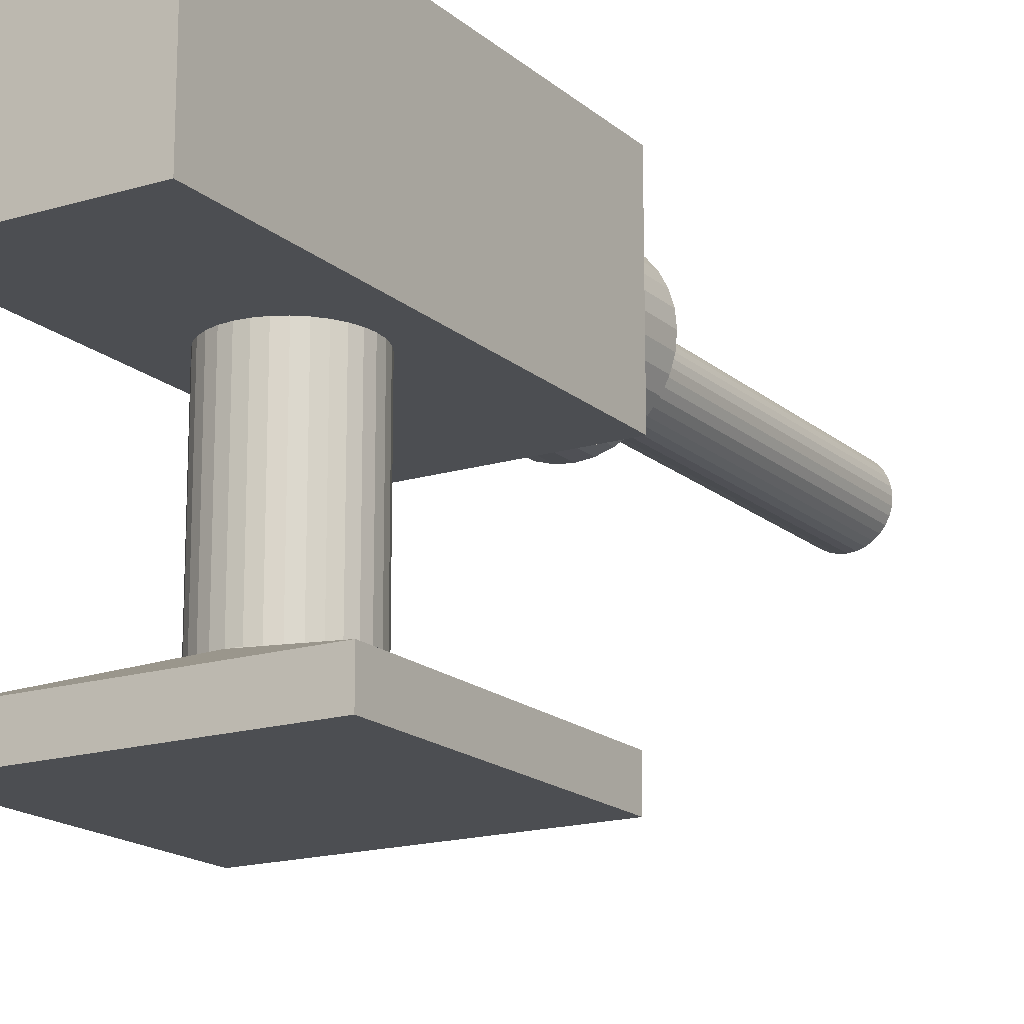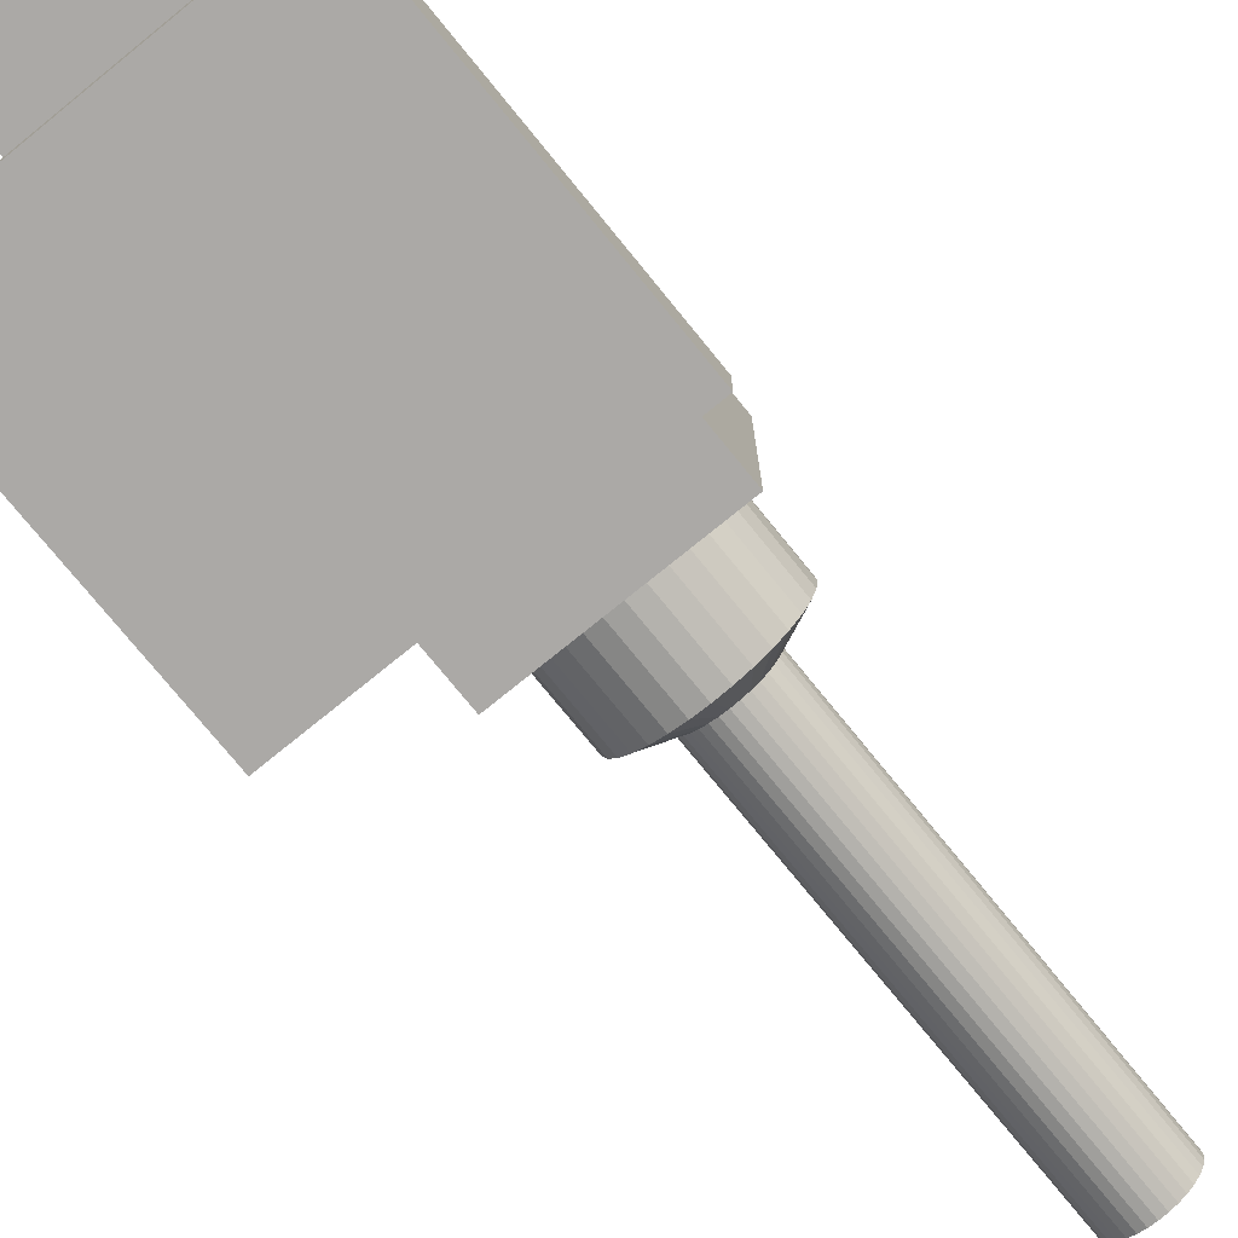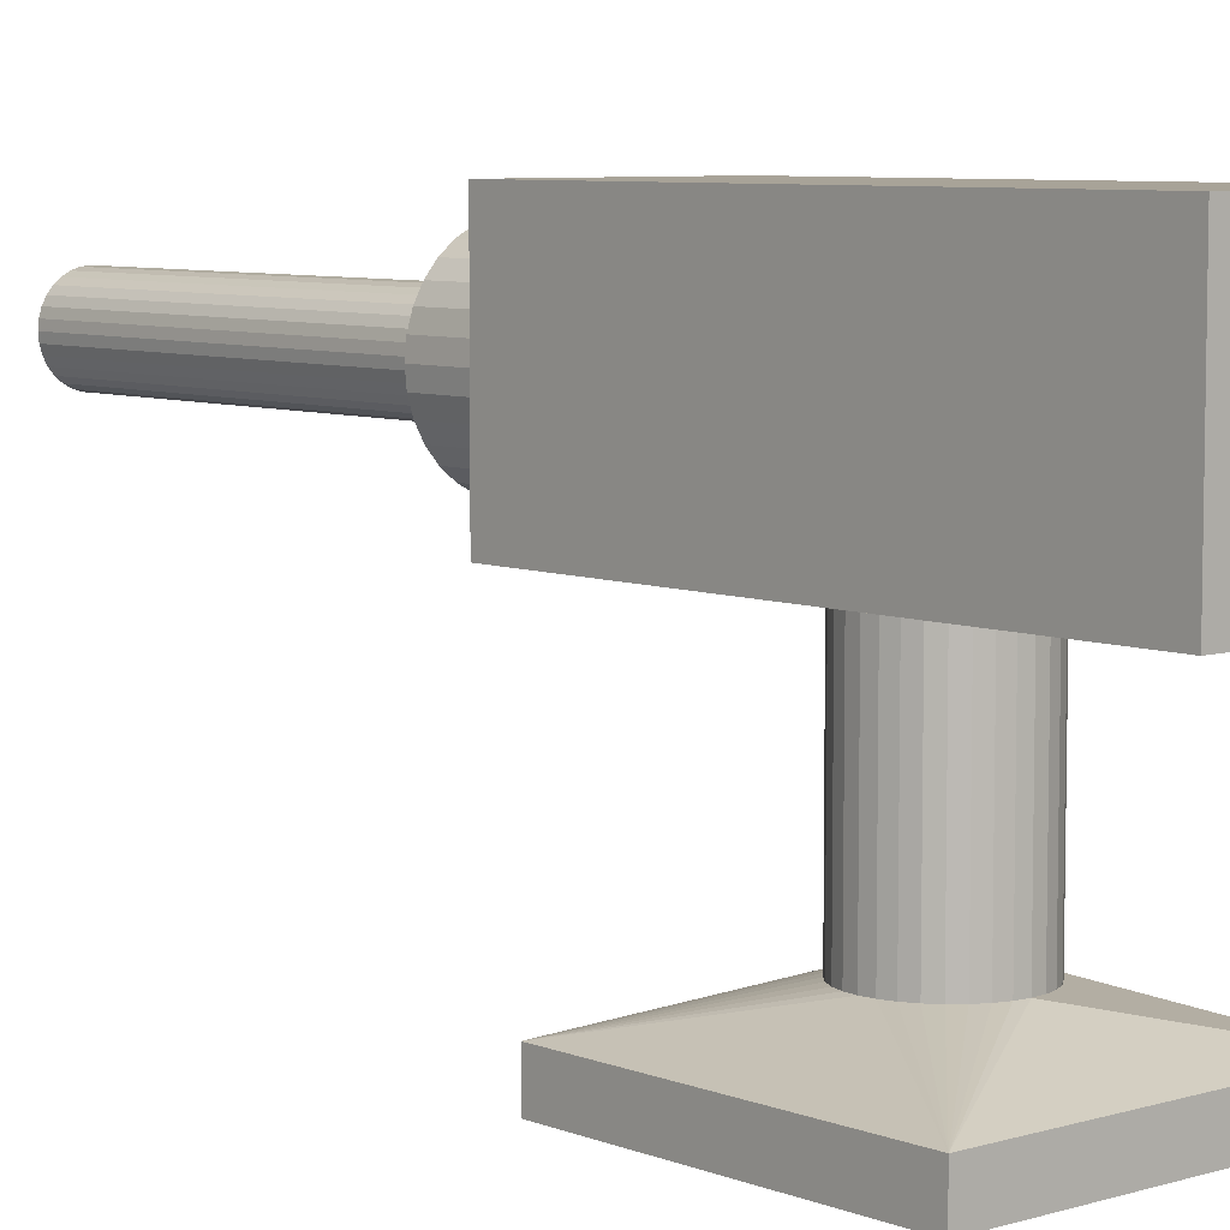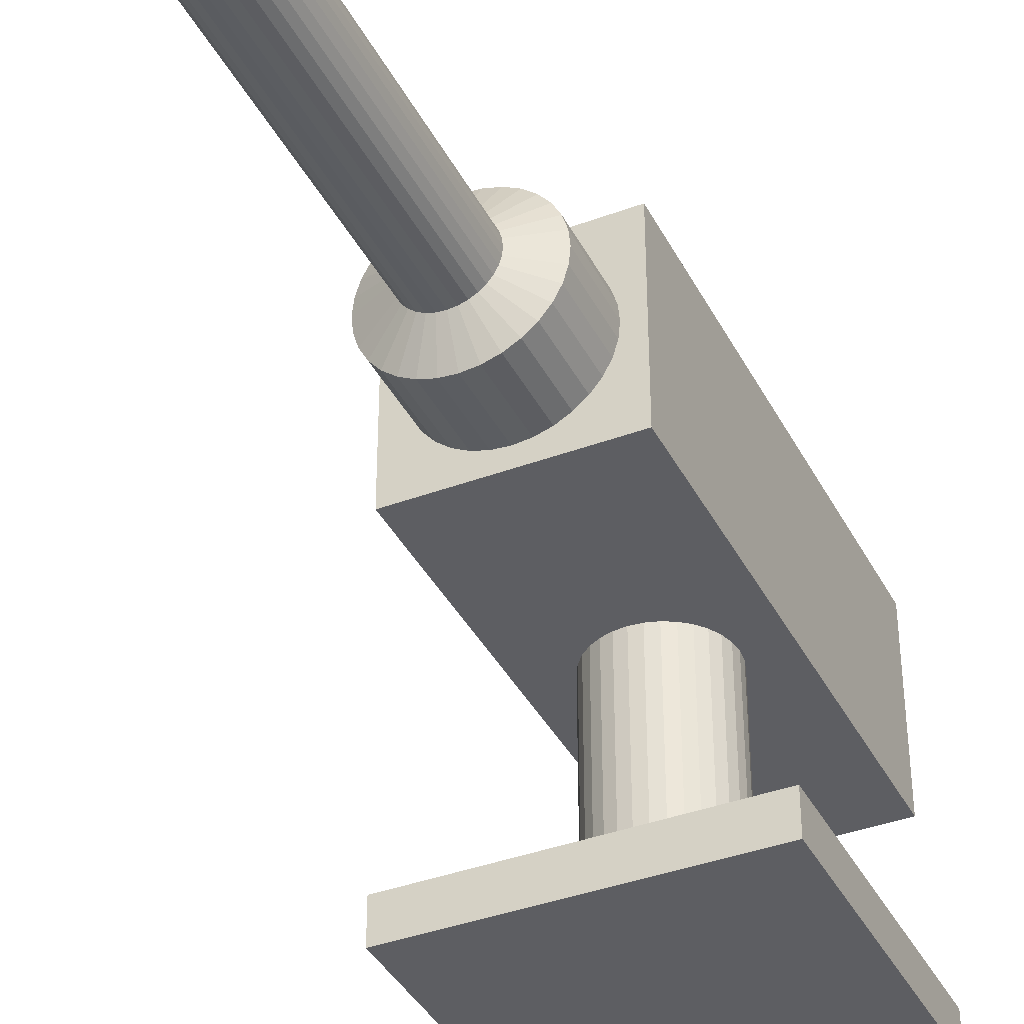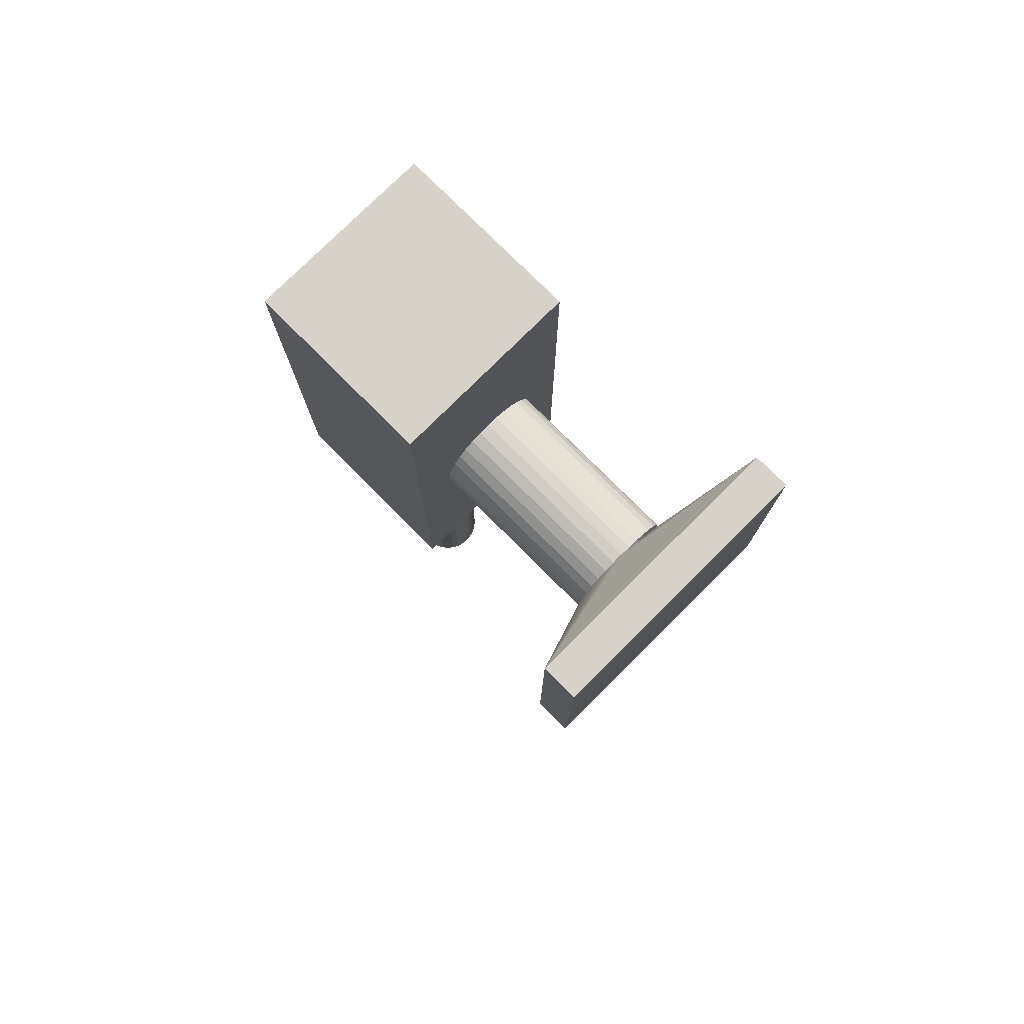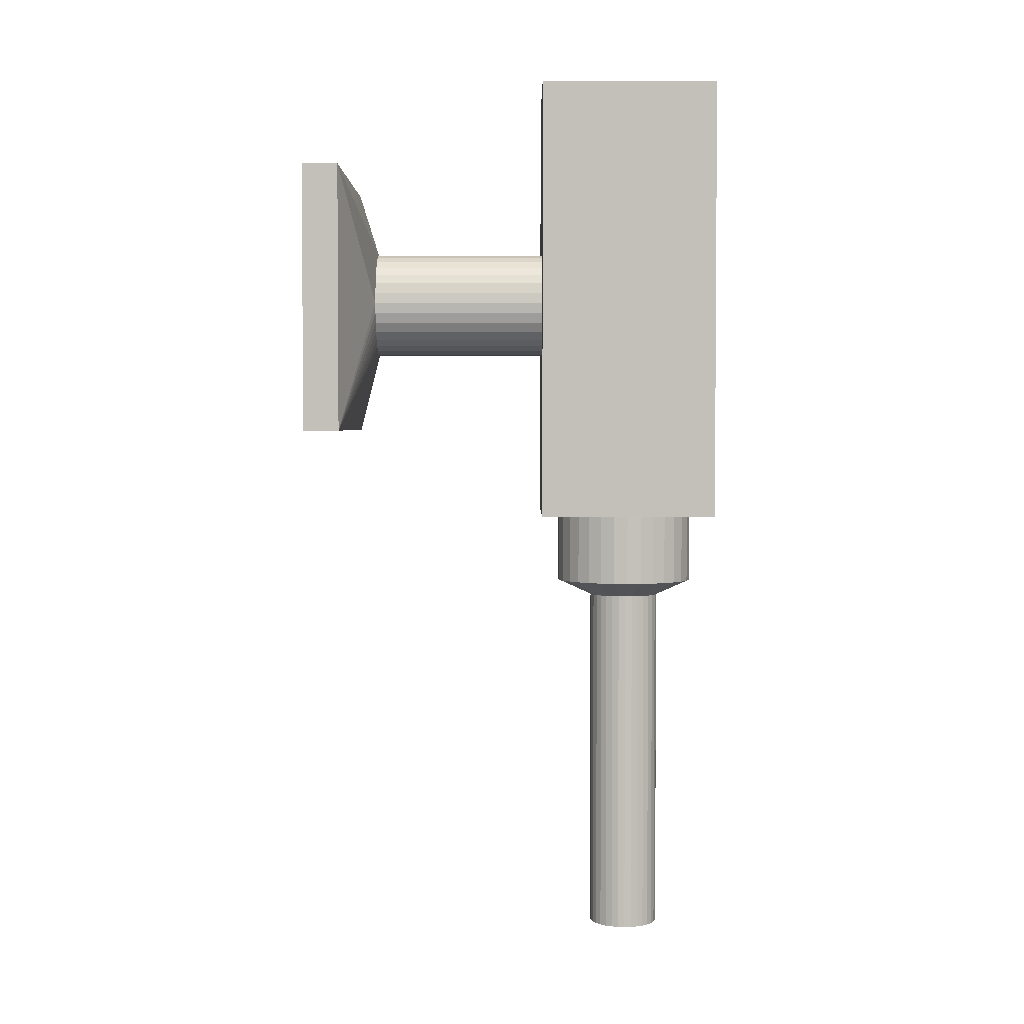
<metadata>
{"format":"obj","ext":"obj","renderer":"f3d","projection":"perspective","resolution":1024,"background":"white","views":[{"elev":-16.9,"azim":31.5,"up":"+Y"},{"elev":-75.5,"azim":39.1,"up":"+Y"},{"elev":6.9,"azim":-41.2,"up":"+Y"},{"elev":-38.7,"azim":-154.9,"up":"+Y"},{"elev":77.5,"azim":-44.9,"up":"+Z"},{"elev":2.7,"azim":90.2,"up":"+Z"}]}
</metadata>
<code>
o Cube_Cube.005
v -0.5 1.256 1.25
v -0.5 2.256 1.25
v -0.5 1.256 -1.25
v -0.5 2.256 -1.25
v 0.5 1.256 1.25
v 0.5 2.256 1.25
v 0.5 1.256 -1.25
v 0.5 2.256 -1.25
v 0 1.956 -3.742
v 0 1.956 -1.742
v 0.03902 1.952 -3.742
v 0.03902 1.952 -1.742
v 0.07654 1.941 -3.742
v 0.07654 1.941 -1.742
v 0.1111 1.922 -3.742
v 0.1111 1.922 -1.742
v 0.1414 1.897 -3.742
v 0.1414 1.897 -1.742
v 0.1663 1.867 -3.742
v 0.1663 1.867 -1.742
v 0.1848 1.832 -3.742
v 0.1848 1.832 -1.742
v 0.1962 1.795 -3.742
v 0.1962 1.795 -1.742
v 0.2 1.756 -3.742
v 0.2 1.756 -1.742
v 0.1962 1.717 -3.742
v 0.1962 1.717 -1.742
v 0.1848 1.679 -3.742
v 0.1848 1.679 -1.742
v 0.1663 1.645 -3.742
v 0.1663 1.645 -1.742
v 0.1414 1.614 -3.742
v 0.1414 1.614 -1.742
v 0.1111 1.59 -3.742
v 0.1111 1.59 -1.742
v 0.07654 1.571 -3.742
v 0.07654 1.571 -1.742
v 0.03902 1.56 -3.742
v 0.03902 1.56 -1.742
v -0 1.556 -3.742
v -0 1.556 -1.742
v -0.03902 1.56 -3.742
v -0.03902 1.56 -1.742
v -0.07654 1.571 -3.742
v -0.07654 1.571 -1.742
v -0.1111 1.59 -3.742
v -0.1111 1.59 -1.742
v -0.1414 1.614 -3.742
v -0.1414 1.614 -1.742
v -0.1663 1.645 -3.742
v -0.1663 1.645 -1.742
v -0.1848 1.679 -3.742
v -0.1848 1.679 -1.742
v -0.1962 1.717 -3.742
v -0.1962 1.717 -1.742
v -0.2 1.756 -3.742
v -0.2 1.756 -1.742
v -0.1962 1.795 -3.742
v -0.1962 1.795 -1.742
v -0.1848 1.832 -3.742
v -0.1848 1.832 -1.742
v -0.1663 1.867 -3.742
v -0.1663 1.867 -1.742
v -0.1414 1.897 -3.742
v -0.1414 1.897 -1.742
v -0.1111 1.922 -3.742
v -0.1111 1.922 -1.742
v -0.07654 1.941 -3.742
v -0.07654 1.941 -1.742
v -0.03902 1.952 -3.742
v -0.03902 1.952 -1.742
v 0 2.156 -1.65
v 0 2.156 -1.25
v 0.07804 2.148 -1.65
v 0.07804 2.148 -1.25
v 0.1531 2.125 -1.65
v 0.1531 2.125 -1.25
v 0.2222 2.088 -1.65
v 0.2222 2.088 -1.25
v 0.2828 2.039 -1.65
v 0.2828 2.039 -1.25
v 0.3326 1.978 -1.65
v 0.3326 1.978 -1.25
v 0.3696 1.909 -1.65
v 0.3696 1.909 -1.25
v 0.3923 1.834 -1.65
v 0.3923 1.834 -1.25
v 0.4 1.756 -1.65
v 0.4 1.756 -1.25
v 0.3923 1.678 -1.65
v 0.3923 1.678 -1.25
v 0.3696 1.603 -1.65
v 0.3696 1.603 -1.25
v 0.3326 1.534 -1.65
v 0.3326 1.534 -1.25
v 0.2828 1.473 -1.65
v 0.2828 1.473 -1.25
v 0.2222 1.423 -1.65
v 0.2222 1.423 -1.25
v 0.1531 1.386 -1.65
v 0.1531 1.386 -1.25
v 0.07804 1.363 -1.65
v 0.07804 1.363 -1.25
v -0 1.356 -1.65
v -0 1.356 -1.25
v -0.07804 1.363 -1.65
v -0.07804 1.363 -1.25
v -0.1531 1.386 -1.65
v -0.1531 1.386 -1.25
v -0.2222 1.423 -1.65
v -0.2222 1.423 -1.25
v -0.2828 1.473 -1.65
v -0.2828 1.473 -1.25
v -0.3326 1.534 -1.65
v -0.3326 1.534 -1.25
v -0.3696 1.603 -1.65
v -0.3696 1.603 -1.25
v -0.3923 1.678 -1.65
v -0.3923 1.678 -1.25
v -0.4 1.756 -1.65
v -0.4 1.756 -1.25
v -0.3923 1.834 -1.65
v -0.3923 1.834 -1.25
v -0.3696 1.909 -1.65
v -0.3696 1.909 -1.25
v -0.3326 1.978 -1.65
v -0.3326 1.978 -1.25
v -0.2828 2.039 -1.65
v -0.2828 2.039 -1.25
v -0.2222 2.088 -1.65
v -0.2222 2.088 -1.25
v -0.1531 2.125 -1.65
v -0.1531 2.125 -1.25
v -0.07804 2.148 -1.65
v -0.07804 2.148 -1.25
f 2 3 1
f 8 5 7
f 6 1 5
f 7 1 3
f 4 6 8
f 10 11 9
f 12 13 11
f 14 15 13
f 16 17 15
f 18 19 17
f 20 21 19
f 22 23 21
f 24 25 23
f 26 27 25
f 28 29 27
f 30 31 29
f 32 33 31
f 34 35 33
f 36 37 35
f 38 39 37
f 40 41 39
f 42 43 41
f 44 45 43
f 46 47 45
f 48 49 47
f 50 51 49
f 52 53 51
f 54 55 53
f 56 57 55
f 58 59 57
f 60 61 59
f 62 63 61
f 64 65 63
f 66 67 65
f 68 69 67
f 70 71 69
f 72 9 71
f 39 63 71
f 74 75 73
f 76 77 75
f 78 79 77
f 80 81 79
f 82 83 81
f 83 86 85
f 86 87 85
f 88 89 87
f 90 91 89
f 92 93 91
f 93 96 95
f 96 97 95
f 98 99 97
f 100 101 99
f 102 103 101
f 104 105 103
f 106 107 105
f 108 109 107
f 110 111 109
f 112 113 111
f 114 115 113
f 116 117 115
f 118 119 117
f 120 121 119
f 122 123 121
f 124 125 123
f 126 127 125
f 128 129 127
f 130 131 129
f 132 133 131
f 134 135 133
f 136 73 135
f 110 94 126
f 4 7 3
f 117 52 115
f 133 68 131
f 85 20 83
f 101 36 99
f 2 4 3
f 8 6 5
f 6 2 1
f 7 5 1
f 4 2 6
f 10 12 11
f 12 14 13
f 14 16 15
f 16 18 17
f 18 20 19
f 20 22 21
f 22 24 23
f 24 26 25
f 26 28 27
f 28 30 29
f 30 32 31
f 32 34 33
f 34 36 35
f 36 38 37
f 38 40 39
f 40 42 41
f 42 44 43
f 44 46 45
f 46 48 47
f 48 50 49
f 50 52 51
f 52 54 53
f 54 56 55
f 56 58 57
f 58 60 59
f 60 62 61
f 62 64 63
f 64 66 65
f 66 68 67
f 68 70 69
f 70 72 71
f 72 10 9
f 71 9 15
f 11 13 15
f 15 17 19
f 19 21 23
f 23 25 27
f 27 29 31
f 31 33 35
f 35 37 31
f 39 41 43
f 43 45 47
f 47 49 55
f 51 53 55
f 55 57 59
f 59 61 55
f 63 65 67
f 67 69 63
f 9 11 15
f 15 19 23
f 23 27 39
f 31 37 39
f 39 43 55
f 49 51 55
f 55 61 63
f 63 69 71
f 71 15 39
f 27 31 39
f 43 47 55
f 55 63 39
f 15 23 39
f 74 76 75
f 76 78 77
f 78 80 79
f 80 82 81
f 82 84 83
f 83 84 86
f 86 88 87
f 88 90 89
f 90 92 91
f 92 94 93
f 93 94 96
f 96 98 97
f 98 100 99
f 100 102 101
f 102 104 103
f 104 106 105
f 106 108 107
f 108 110 109
f 110 112 111
f 112 114 113
f 114 116 115
f 116 118 117
f 118 120 119
f 120 122 121
f 122 124 123
f 124 126 125
f 126 128 127
f 128 130 129
f 130 132 131
f 132 134 133
f 134 136 135
f 136 74 73
f 78 76 74
f 74 136 78
f 134 132 126
f 130 128 126
f 126 124 122
f 122 120 126
f 118 116 114
f 114 112 110
f 110 108 106
f 106 104 102
f 102 100 94
f 98 96 94
f 94 92 90
f 90 88 86
f 86 84 82
f 82 80 78
f 78 136 134
f 132 130 126
f 126 120 118
f 118 114 126
f 110 106 94
f 100 98 94
f 94 90 86
f 86 82 94
f 78 134 126
f 126 114 110
f 106 102 94
f 94 82 78
f 78 126 94
f 4 8 7
f 44 42 105
f 105 107 44
f 109 111 48
f 113 115 50
f 117 54 52
f 121 58 56
f 121 56 119
f 115 52 50
f 107 109 46
f 46 44 107
f 48 46 109
f 111 113 50
f 56 54 119
f 50 48 111
f 54 117 119
f 60 58 121
f 121 123 60
f 125 127 64
f 129 131 66
f 133 70 68
f 73 10 72
f 73 72 135
f 131 68 66
f 123 125 62
f 62 60 123
f 64 62 125
f 127 129 66
f 72 70 135
f 66 64 127
f 70 133 135
f 12 10 73
f 73 75 12
f 77 79 16
f 81 83 18
f 85 22 20
f 89 26 24
f 89 24 87
f 83 20 18
f 75 77 14
f 14 12 75
f 16 14 77
f 79 81 18
f 24 22 87
f 18 16 79
f 22 85 87
f 28 26 89
f 89 91 28
f 93 95 32
f 97 99 34
f 101 38 36
f 105 42 40
f 105 40 103
f 99 36 34
f 91 93 30
f 30 28 91
f 32 30 93
f 95 97 34
f 40 38 103
f 34 32 95
f 38 101 103
o Cylinder
v 0 0.2755 -0.3
v 0 1.275 -0.3
v 0.05853 0.2755 -0.2942
v 0.05853 1.275 -0.2942
v 0.1148 0.2755 -0.2772
v 0.1148 1.275 -0.2772
v 0.1667 0.2755 -0.2494
v 0.1667 1.275 -0.2494
v 0.2121 0.2755 -0.2121
v 0.2121 1.275 -0.2121
v 0.2494 0.2755 -0.1667
v 0.2494 1.275 -0.1667
v 0.2772 0.2755 -0.1148
v 0.2772 1.275 -0.1148
v 0.2942 0.2755 -0.05853
v 0.2942 1.275 -0.05853
v 0.3 0.2755 -0
v 0.3 1.275 -0
v 0.2942 0.2755 0.05853
v 0.2942 1.275 0.05853
v 0.2772 0.2755 0.1148
v 0.2772 1.275 0.1148
v 0.2494 0.2755 0.1667
v 0.2494 1.275 0.1667
v 0.2121 0.2755 0.2121
v 0.2121 1.275 0.2121
v 0.1667 0.2755 0.2494
v 0.1667 1.275 0.2494
v 0.1148 0.2755 0.2772
v 0.1148 1.275 0.2772
v 0.05853 0.2755 0.2942
v 0.05853 1.275 0.2942
v -0 0.2755 0.3
v -0 1.275 0.3
v -0.05853 0.2755 0.2942
v -0.05853 1.275 0.2942
v -0.1148 0.2755 0.2772
v -0.1148 1.275 0.2772
v -0.1667 0.2755 0.2494
v -0.1667 1.275 0.2494
v -0.2121 0.2755 0.2121
v -0.2121 1.275 0.2121
v -0.2494 0.2755 0.1667
v -0.2494 1.275 0.1667
v -0.2772 0.2755 0.1148
v -0.2772 1.275 0.1148
v -0.2942 0.2755 0.05853
v -0.2942 1.275 0.05853
v -0.3 0.2755 -0
v -0.3 1.275 -0
v -0.2942 0.2755 -0.05853
v -0.2942 1.275 -0.05853
v -0.2772 0.2755 -0.1148
v -0.2772 1.275 -0.1148
v -0.2494 0.2755 -0.1667
v -0.2494 1.275 -0.1667
v -0.2121 0.2755 -0.2121
v -0.2121 1.275 -0.2121
v -0.1667 0.2755 -0.2494
v -0.1667 1.275 -0.2494
v -0.1148 0.2755 -0.2772
v -0.1148 1.275 -0.2772
v -0.05853 0.2755 -0.2942
v -0.05853 1.275 -0.2942
v -0.75 -0.1 0.75
v -0.75 0.1 0.75
v -0.75 -0.1 -0.75
v -0.75 0.1 -0.75
v 0.75 -0.1 0.75
v 0.75 0.1 0.75
v 0.75 -0.1 -0.75
v 0.75 0.1 -0.75
f 138 139 137
f 140 141 139
f 142 143 141
f 144 145 143
f 146 147 145
f 148 149 147
f 150 151 149
f 152 153 151
f 154 155 153
f 156 157 155
f 158 159 157
f 160 161 159
f 162 163 161
f 164 165 163
f 166 167 165
f 168 169 167
f 170 171 169
f 172 173 171
f 174 175 173
f 176 177 175
f 178 179 177
f 180 181 179
f 182 183 181
f 184 185 183
f 186 187 185
f 188 189 187
f 190 191 189
f 192 193 191
f 194 195 193
f 196 197 195
f 174 158 190
f 198 199 197
f 200 137 199
f 202 203 201
f 204 207 203
f 208 205 207
f 206 201 205
f 207 201 203
f 169 206 153
f 206 208 153
f 193 195 204
f 145 147 208
f 208 204 137
f 202 185 204
f 169 202 206
f 177 179 202
f 138 140 139
f 140 142 141
f 142 144 143
f 144 146 145
f 146 148 147
f 148 150 149
f 150 152 151
f 152 154 153
f 154 156 155
f 156 158 157
f 158 160 159
f 160 162 161
f 162 164 163
f 164 166 165
f 166 168 167
f 168 170 169
f 170 172 171
f 172 174 173
f 174 176 175
f 176 178 177
f 178 180 179
f 180 182 181
f 182 184 183
f 184 186 185
f 186 188 187
f 188 190 189
f 190 192 191
f 192 194 193
f 194 196 195
f 196 198 197
f 142 140 138
f 138 200 142
f 198 196 194
f 194 192 190
f 190 188 186
f 186 184 182
f 182 180 174
f 178 176 174
f 174 172 166
f 170 168 166
f 166 164 162
f 162 160 158
f 158 156 154
f 154 152 158
f 150 148 146
f 146 144 142
f 142 200 198
f 198 194 190
f 190 186 174
f 180 178 174
f 172 170 166
f 166 162 174
f 158 152 150
f 150 146 158
f 142 198 190
f 186 182 174
f 174 162 158
f 158 146 142
f 142 190 158
f 198 200 199
f 200 138 137
f 202 204 203
f 204 208 207
f 208 206 205
f 206 202 201
f 207 205 201
f 204 185 187
f 204 187 189
f 199 137 204
f 197 199 204
f 204 189 191
f 204 191 193
f 195 197 204
f 208 137 139
f 208 139 141
f 151 153 208
f 149 151 208
f 208 141 143
f 208 143 145
f 147 149 208
f 202 169 171
f 202 171 173
f 183 185 202
f 181 183 202
f 202 173 175
f 202 175 177
f 179 181 202

</code>
